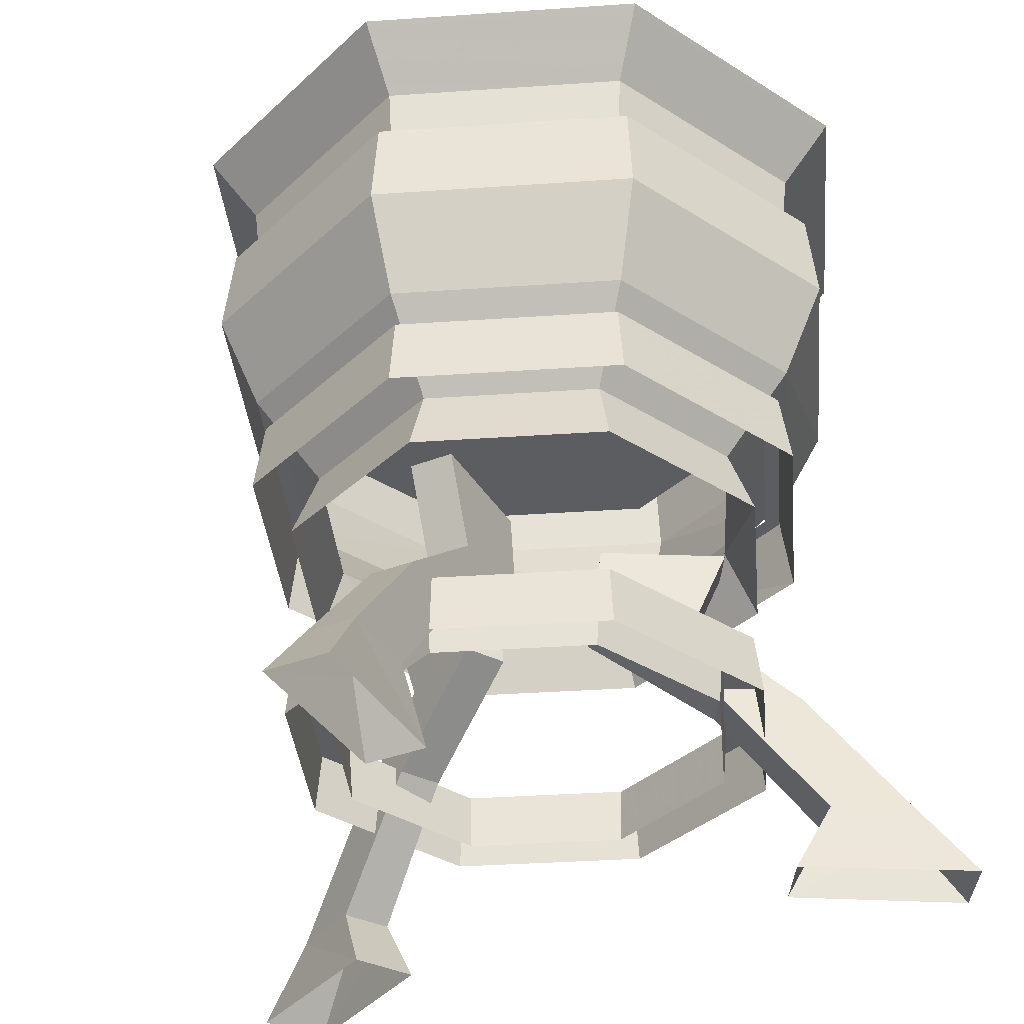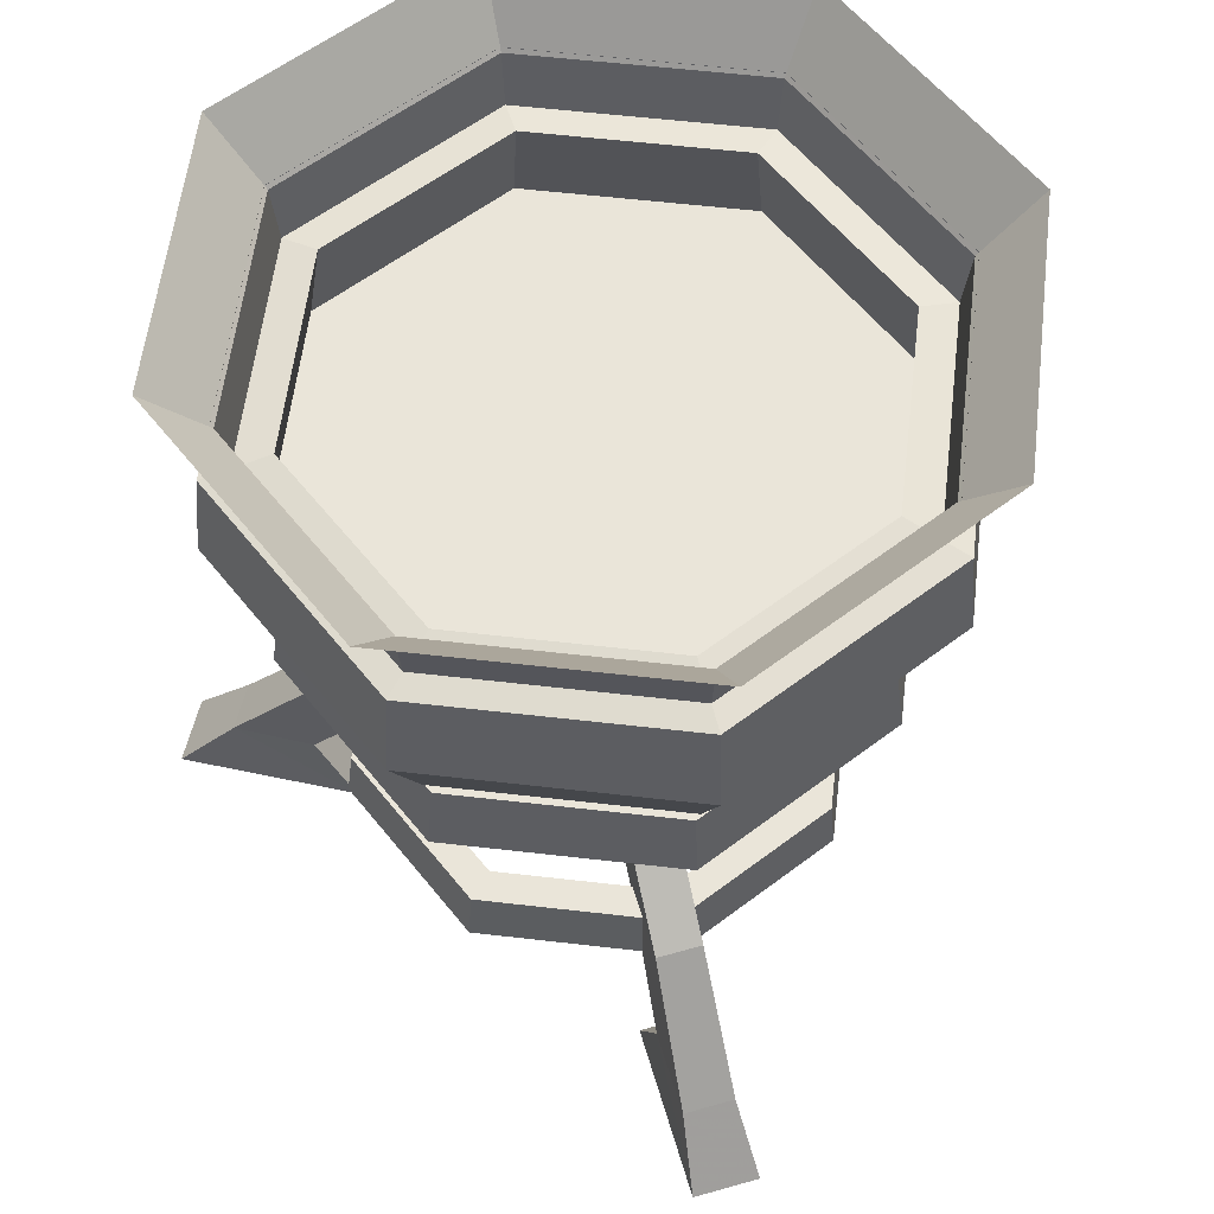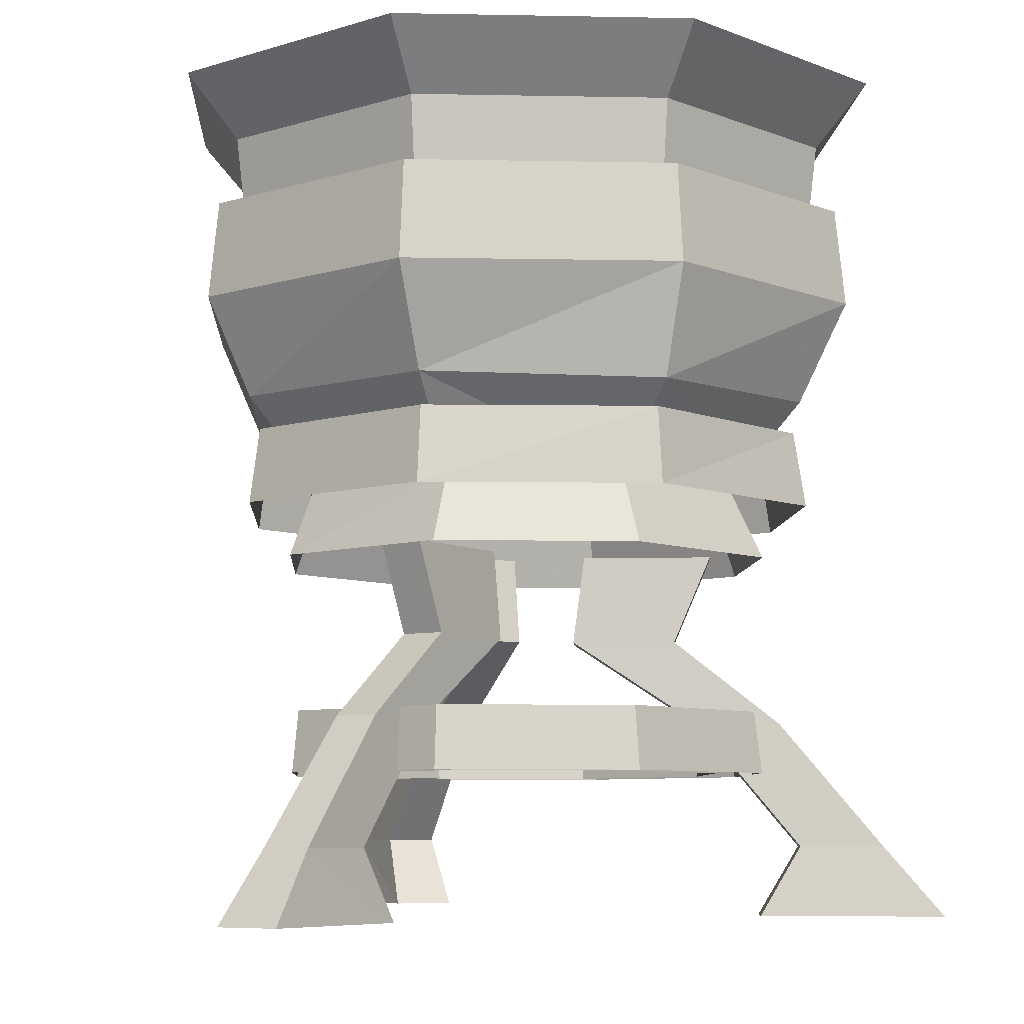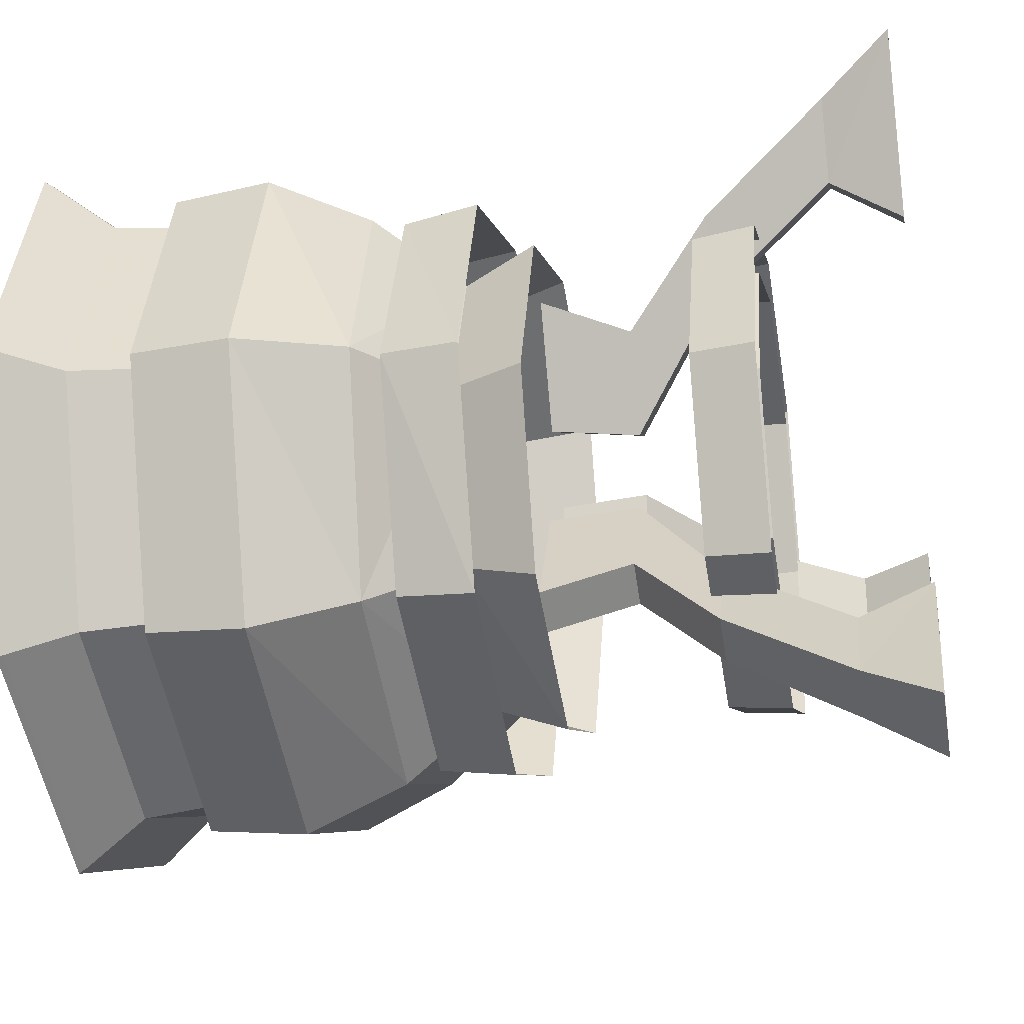
<metadata>
{"format":"obj","ext":"obj","renderer":"f3d","projection":"perspective","resolution":1024,"background":"white","views":[{"elev":-35.7,"azim":-62.3,"up":"+Z"},{"elev":58.4,"azim":-105.7,"up":"+Z"},{"elev":-7.1,"azim":64.3,"up":"+Z"},{"elev":-28.7,"azim":100.3,"up":"+Y"}]}
</metadata>
<code>
g Box01
v 23.5 -0.2594 27.36
v 17.7 13.74 27.36
v 15.92 11.82 32.87
v 20.93 -0.2594 32.87
v 3.7 19.54 27.36
v 3.692 17.49 32.99
v -10.3 13.74 27.36
v -8.86 12.29 32.99
v -16.1 -0.2594 27.36
v -14.06 -0.2594 32.99
v -10.3 -14.26 27.36
v -8.86 -12.81 32.99
v 3.7 -20.06 27.36
v 3.692 -18.01 32.99
v 17.7 -14.26 27.36
v 15.92 -12.34 32.87
v 19.96 15.92 39.39
v 27.74 -0.2594 38.87
v 3.702 23 39.46
v -12.75 16.19 39.46
v -19.56 -0.2594 39.46
v -12.75 -16.71 39.46
v 3.702 -23.52 39.46
v 19.96 -16.44 39.39
v 30.37 -0.2594 46.95
v 22.55 18.62 46.95
v 22 18.07 54.36
v 29.59 -0.2594 54.36
v 3.666 26.44 46.95
v 3.666 25.66 54.36
v -15.22 18.62 46.95
v -14.66 18.07 54.36
v -23.04 -0.2594 46.95
v -22.26 -0.2594 54.36
v -15.22 -19.14 46.95
v -14.66 -18.59 54.36
v 3.666 -26.96 46.95
v 3.666 -26.18 54.36
v 22.55 -19.14 46.95
v 22 -18.59 54.36
v 27.06 -0.2594 31.24
v 20.26 16.16 31.24
v 19.52 15.57 36.98
v 26.44 -0.2594 36.98
v 20.26 16.16 31.24
v 3.838 22.96 31.24
v 3.688 22.12 36.98
v 19.52 15.57 36.98
v 3.838 22.96 31.24
v -12.58 16.16 31.24
v -12.14 15.57 36.98
v 3.688 22.12 36.98
v -12.58 16.16 31.24
v -19.38 -0.2594 31.24
v -18.7 -0.2594 36.98
v -12.14 15.57 36.98
v -19.38 -0.2594 31.24
v -12.58 -16.68 31.24
v -12.14 -16.09 36.98
v -18.7 -0.2594 36.98
v -12.58 -16.68 31.24
v 3.838 -23.48 31.24
v 3.688 -22.64 36.98
v -12.14 -16.09 36.98
v 3.838 -23.48 31.24
v 20.26 -16.68 31.21
v 19.52 -16.09 36.98
v 3.688 -22.64 36.98
v 20.26 -16.68 31.21
v 27.06 -0.2594 31.24
v 26.44 -0.2594 36.98
v 19.52 -16.09 36.98
v 26.44 -0.2594 36.98
v 19.52 15.57 36.98
v 18.6 14.65 36.98
v 24.77 -0.2594 36.98
v 19.52 15.57 36.98
v 3.688 22.12 36.98
v 3.688 20.82 36.98
v 18.6 14.65 36.98
v 3.688 22.12 36.98
v -12.14 15.57 36.98
v -11.22 14.65 36.98
v 3.688 20.82 36.98
v -12.14 15.57 36.98
v -18.7 -0.2594 36.98
v -17.39 -0.2594 36.98
v -11.22 14.65 36.98
v -18.7 -0.2594 36.98
v -12.14 -16.09 36.98
v -11.22 -15.17 36.98
v -17.39 -0.2594 36.98
v -12.14 -16.09 36.98
v 3.688 -22.64 36.98
v 3.688 -21.34 36.98
v -11.22 -15.17 36.98
v 3.688 -22.64 36.98
v 19.52 -16.09 36.98
v 18.6 -15.17 36.98
v 3.688 -21.34 36.98
v 19.52 -16.09 36.98
v 26.44 -0.2594 36.98
v 24.77 -0.2594 36.98
v 18.6 -15.17 36.98
v 29.59 -0.2594 54.36
v 22 18.07 54.36
v 18.47 14.55 55.31
v 24.6 -0.2594 55.31
v 3.666 25.66 54.36
v 3.666 20.68 55.31
v -14.66 18.07 54.36
v -11.14 14.55 55.31
v -22.26 -0.2594 54.36
v -17.27 -0.2594 55.31
v -14.66 -18.59 54.36
v -11.14 -15.06 55.31
v 3.666 -26.18 54.36
v 3.666 -21.2 55.31
v 22 -18.59 54.36
v 18.47 -15.06 55.31
v 19.34 15.41 47.97
v 25.83 -0.2594 47.97
v 3.666 21.91 47.97
v -12.01 15.41 47.97
v -18.5 -0.2594 47.97
v -12.01 -15.93 47.97
v 3.666 -22.42 47.97
v 19.34 -15.93 47.97
v 19.34 15.41 47.97
v 19.34 -15.93 47.97
v 25.83 -0.2594 47.97
v 23.32 -0.2594 10.69
v 17.61 13.53 10.69
v 17.12 13.16 15.41
v 22.67 -0.2594 15.41
v 3.823 19.24 10.69
v 3.694 18.72 15.41
v -9.965 13.53 10.69
v -9.727 13.16 15.41
v -15.68 -0.2594 10.69
v -15.29 -0.2594 15.41
v -9.965 -14.05 10.69
v -9.727 -13.68 15.41
v 3.823 -19.76 10.69
v 3.694 -19.24 15.41
v 17.61 -14.05 10.69
v 17.12 -13.68 15.41
v 22.67 -0.2594 15.41
v 17.12 13.16 15.41
v 15.3 11.35 15.41
v 20.11 -0.2594 15.41
v 3.694 18.72 15.41
v 3.694 16.16 15.41
v -9.727 13.16 15.41
v -7.914 11.35 15.41
v -15.29 -0.2594 15.41
v -12.72 -0.2594 15.41
v -9.727 -13.68 15.41
v -7.914 -11.87 15.41
v 3.694 -19.24 15.41
v 3.694 -16.68 15.41
v 17.12 -13.68 15.41
v 15.3 -11.87 15.41
v 20.11 -0.2594 15.41
v 15.3 11.35 15.41
v 14.99 11.04 10.71
v 19.67 -0.2594 10.71
v 3.694 16.16 15.41
v 3.694 15.71 10.71
v -7.914 11.35 15.41
v -7.601 11.04 10.71
v 3.694 15.71 10.71
v -12.72 -0.2594 15.41
v -12.28 -0.2594 10.71
v -7.914 -11.87 15.41
v -7.601 -11.55 10.71
v -12.28 -0.2594 10.71
v 3.694 -16.68 15.41
v 3.694 -16.23 10.71
v 15.3 -11.87 15.41
v 14.99 -11.55 10.71
v 3.694 -16.23 10.71
v 19.67 -0.2594 10.71
v -12.01 15.41 47.97
v -12.01 -15.93 47.97
v 3.666 -22.42 47.97
v 3.666 21.91 47.97
v -18.5 -0.2594 47.97
v 20.55 16.62 54.08
v 21.01 17.09 59.61
v 28.2 -0.2594 59.61
v 27.54 -0.2594 54.08
v 3.666 23.61 54.08
v 3.666 24.27 59.61
v 21.01 17.09 59.61
v 20.55 16.62 54.08
v -13.21 16.62 54.08
v -13.68 17.09 59.61
v 3.666 24.27 59.61
v 3.666 23.61 54.08
v -20.21 -0.2594 54.08
v -20.87 -0.2594 59.61
v -13.68 17.09 59.61
v -13.21 16.62 54.08
v -13.21 -17.14 54.08
v -13.68 -17.61 59.61
v 3.666 -24.13 54.08
v 3.666 -24.79 59.61
v -13.68 -17.61 59.61
v -13.21 -17.14 54.08
v 20.55 -17.14 54.08
v 21.01 -17.61 59.61
v 27.54 -0.2594 54.08
v 28.2 -0.2594 59.61
v 21.01 -17.61 59.61
v 20.55 -17.14 54.08
v 27.96 -0.2594 59.31
v 20.85 16.92 59.31
v 20.39 16.46 53.82
v 27.31 -0.2594 53.82
v 20.85 16.92 59.31
v 3.667 24.04 59.31
v 3.667 23.38 53.82
v 20.39 16.46 53.82
v 3.667 24.04 59.31
v -13.51 16.92 59.31
v -13.05 16.46 53.82
v 3.667 23.38 53.82
v -13.51 16.92 59.31
v -20.63 -0.2594 59.31
v -19.98 -0.2594 53.82
v -13.05 16.46 53.82
v -13.51 -17.44 59.31
v -13.05 -16.98 53.82
v -13.51 -17.44 59.31
v 3.667 -24.56 59.31
v 3.667 -23.9 53.82
v -13.05 -16.98 53.82
v 20.85 -17.44 59.31
v 20.39 -16.98 53.82
v 20.85 -17.44 59.31
v 27.96 -0.2594 59.31
v 27.31 -0.2594 53.82
v 20.39 -16.98 53.82
v 23.89 19.97 64.41
v 32.27 -0.2594 64.41
v 3.666 28.35 64.41
v 23.89 19.97 64.41
v -16.56 19.97 64.41
v 3.666 28.35 64.41
v -24.94 -0.2594 64.41
v -16.56 19.97 64.41
v -16.56 -20.49 64.41
v 3.666 -28.86 64.41
v -16.56 -20.49 64.41
v 23.89 -20.49 64.41
v 32.27 -0.2594 64.41
v 23.89 -20.49 64.41
v 32 -0.2594 64.02
v 23.7 19.77 64.02
v 23.7 19.77 64.02
v 3.667 28.07 64.02
v 3.667 28.07 64.02
v -16.37 19.77 64.02
v -16.37 19.77 64.02
v -24.66 -0.2594 64.02
v -16.37 -20.29 64.02
v -16.37 -20.29 64.02
v 3.667 -28.59 64.02
v 23.7 -20.29 64.02
v 23.7 -20.29 64.02
v 32 -0.2594 64.02
v -16.15 -2.387 0.1329
v -19.01 -1.918 5.545
v -25.48 -1.997 5.545
v -29.74 -2.763 0.1329
v -16.21 2.444 0.1329
v -19.06 2.016 5.545
v -19.01 -1.918 5.545
v -16.15 -2.387 0.1329
v -29.81 2.341 0.1329
v -25.53 1.937 5.545
v -19.06 2.016 5.545
v -16.21 2.444 0.1329
v -29.74 -2.763 0.1329
v -25.48 -1.997 5.545
v -25.53 1.937 5.545
v -29.81 2.341 0.1329
v -1.21 -1.563 21.66
v -9.244 -1.661 21.66
v -17.49 -1.719 15.14
v -11.08 -1.641 15.14
v -1.253 1.935 21.66
v -1.21 -1.563 21.66
v -11.08 -1.641 15.14
v -11.12 1.878 15.14
v -9.286 1.837 21.66
v -1.253 1.935 21.66
v -11.12 1.878 15.14
v -17.53 1.799 15.14
v -9.244 -1.661 21.66
v -9.286 1.837 21.66
v -17.53 1.799 15.14
v -17.49 -1.719 15.14
v -2.105 -1.574 28.43
v -12.13 -1.697 28.43
v -2.148 1.924 28.43
v -2.105 -1.574 28.43
v -12.18 1.801 28.43
v -2.148 1.924 28.43
v -12.13 -1.697 28.43
v -12.18 1.801 28.43
v 15.22 -16.14 -0.3381
v 16.27 -18.97 5.074
v 19.57 -24.53 5.074
v 22.46 -27.91 -0.3381
v 11 -18.65 -0.3381
v 12.88 -20.98 5.074
v 16.27 -18.97 5.074
v 15.22 -16.14 -0.3381
v 18 -30.56 -0.3381
v 16.19 -26.54 5.074
v 12.88 -20.98 5.074
v 11 -18.65 -0.3381
v 22.46 -27.91 -0.3381
v 19.57 -24.53 5.074
v 16.19 -26.54 5.074
v 18 -30.56 -0.3381
v 7.057 -3.729 21.19
v 11.16 -10.64 21.19
v 15.33 -17.75 14.67
v 12.06 -12.24 14.67
v 4.049 -5.516 21.19
v 7.057 -3.729 21.19
v 12.06 -12.24 14.67
v 9.036 -14.04 14.67
v 8.152 -12.42 21.19
v 4.049 -5.516 21.19
v 9.036 -14.04 14.67
v 12.31 -19.54 14.67
v 11.16 -10.64 21.19
v 8.152 -12.42 21.19
v 12.31 -19.54 14.67
v 15.33 -17.75 14.67
v 7.514 -4.499 27.96
v 12.64 -13.12 27.96
v 4.506 -6.286 27.96
v 7.514 -4.499 27.96
v 9.628 -14.91 27.96
v 4.506 -6.286 27.96
v 12.64 -13.12 27.96
v 9.628 -14.91 27.96
v 9.225 18.11 -0.3381
v 11.32 20.6 5.074
v 14.45 26.25 5.074
v 15.96 30.69 -0.3381
v 13.66 15.65 -0.3381
v 14.76 18.69 5.074
v 11.32 20.6 5.074
v 9.225 18.11 -0.3381
v 20.64 28.1 -0.3381
v 17.89 24.34 5.074
v 14.76 18.69 5.074
v 13.66 15.65 -0.3381
v 15.96 30.69 -0.3381
v 14.45 26.25 5.074
v 17.89 24.34 5.074
v 20.64 28.1 -0.3381
v 2.8 4.963 21.19
v 6.697 11.99 21.19
v 10.73 19.18 14.67
v 7.626 13.57 14.67
v 5.859 3.266 21.19
v 2.8 4.963 21.19
v 7.626 13.57 14.67
v 10.7 11.87 14.67
v 9.756 10.29 21.19
v 5.859 3.266 21.19
v 10.7 11.87 14.67
v 13.81 17.47 14.67
v 6.697 11.99 21.19
v 9.756 10.29 21.19
v 13.81 17.47 14.67
v 10.73 19.18 14.67
v 3.234 5.746 27.96
v 8.099 14.52 27.96
v 6.293 4.048 27.96
v 3.234 5.746 27.96
v 11.16 12.82 27.96
v 6.293 4.048 27.96
v 8.099 14.52 27.96
v 11.16 12.82 27.96
f 1 2 3
f 3 4 1
f 2 5 6
f 6 3 2
f 5 7 8
f 8 6 5
f 7 9 10
f 10 8 7
f 9 11 12
f 12 10 9
f 11 13 14
f 14 12 11
f 13 15 16
f 16 14 13
f 15 1 4
f 4 16 15
f 3 17 18
f 18 4 3
f 6 19 17
f 17 3 6
f 8 20 19
f 19 6 8
f 10 21 20
f 20 8 10
f 12 22 21
f 21 10 12
f 14 23 22
f 22 12 14
f 14 16 24
f 24 23 14
f 4 18 24
f 24 16 4
f 25 26 27
f 27 28 25
f 26 29 30
f 30 27 26
f 29 31 32
f 32 30 29
f 31 33 34
f 34 32 31
f 33 35 36
f 36 34 33
f 35 37 38
f 38 36 35
f 37 39 40
f 40 38 37
f 39 25 28
f 28 40 39
f 41 42 43
f 43 44 41
f 45 46 47
f 47 48 45
f 49 50 51
f 51 52 49
f 53 54 55
f 55 56 53
f 57 58 59
f 59 60 57
f 61 62 63
f 63 64 61
f 65 66 67
f 67 68 65
f 69 70 71
f 71 72 69
f 73 74 75
f 75 76 73
f 77 78 79
f 79 80 77
f 81 82 83
f 83 84 81
f 85 86 87
f 87 88 85
f 89 90 91
f 91 92 89
f 93 94 95
f 95 96 93
f 97 98 99
f 99 100 97
f 101 102 103
f 103 104 101
f 105 106 107
f 107 108 105
f 106 109 110
f 110 107 106
f 109 111 112
f 112 110 109
f 111 113 114
f 114 112 111
f 113 115 116
f 116 114 113
f 115 117 118
f 118 116 115
f 117 119 120
f 120 118 117
f 119 105 108
f 108 120 119
f 108 107 121
f 121 122 108
f 107 110 123
f 123 121 107
f 110 112 124
f 124 123 110
f 112 114 125
f 125 124 112
f 114 116 126
f 126 125 114
f 116 118 127
f 127 126 116
f 118 120 128
f 128 127 118
f 120 108 122
f 122 128 120
f 129 130 131
f 26 25 18
f 18 17 26
f 19 29 26
f 26 17 19
f 31 29 19
f 19 20 31
f 33 31 20
f 20 21 33
f 35 33 21
f 21 22 35
f 37 35 22
f 22 23 37
f 39 37 23
f 23 24 39
f 25 39 24
f 24 18 25
f 132 133 134
f 134 135 132
f 133 136 137
f 137 134 133
f 136 138 139
f 139 137 136
f 138 140 141
f 141 139 138
f 140 142 143
f 143 141 140
f 142 144 145
f 145 143 142
f 144 146 147
f 147 145 144
f 146 132 135
f 135 147 146
f 148 149 150
f 150 151 148
f 149 152 153
f 153 150 149
f 152 154 155
f 155 153 152
f 154 156 157
f 157 155 154
f 156 158 159
f 159 157 156
f 158 160 161
f 161 159 158
f 160 162 163
f 163 161 160
f 162 148 151
f 151 163 162
f 164 165 166
f 166 167 164
f 165 168 169
f 169 166 165
f 168 170 171
f 171 172 168
f 170 173 174
f 174 171 170
f 173 175 176
f 176 177 173
f 175 178 179
f 179 176 175
f 178 180 181
f 181 182 178
f 180 164 183
f 183 181 180
f 184 185 186
f 186 187 184
f 187 186 130
f 130 129 187
f 184 188 185
f 189 190 191
f 191 192 189
f 193 194 195
f 195 196 193
f 197 198 199
f 199 200 197
f 201 202 203
f 203 204 201
f 205 206 202
f 202 201 205
f 207 208 209
f 209 210 207
f 211 212 208
f 208 207 211
f 213 214 215
f 215 216 213
f 217 218 219
f 219 220 217
f 221 222 223
f 223 224 221
f 225 226 227
f 227 228 225
f 229 230 231
f 231 232 229
f 230 233 234
f 234 231 230
f 235 236 237
f 237 238 235
f 236 239 240
f 240 237 236
f 241 242 243
f 243 244 241
f 245 246 191
f 191 190 245
f 247 248 195
f 195 194 247
f 249 250 199
f 199 198 249
f 251 252 203
f 203 202 251
f 253 251 202
f 202 206 253
f 254 255 209
f 209 208 254
f 256 254 208
f 208 212 256
f 257 258 215
f 215 214 257
f 259 260 218
f 218 217 259
f 261 262 222
f 222 221 261
f 263 264 226
f 226 225 263
f 265 266 230
f 230 229 265
f 266 267 233
f 233 230 266
f 268 269 236
f 236 235 268
f 269 270 239
f 239 236 269
f 271 272 242
f 242 241 271
f 273 274 275
f 275 276 273
f 277 278 279
f 279 280 277
f 281 282 283
f 283 284 281
f 285 286 287
f 287 288 285
f 289 290 291
f 291 292 289
f 293 294 295
f 295 296 293
f 297 298 299
f 299 300 297
f 301 302 303
f 303 304 301
f 305 306 290
f 290 289 305
f 307 308 294
f 294 293 307
f 309 310 298
f 298 297 309
f 311 312 302
f 302 301 311
f 292 291 275
f 275 274 292
f 296 295 279
f 279 278 296
f 300 299 283
f 283 282 300
f 304 303 287
f 287 286 304
f 313 314 315
f 315 316 313
f 317 318 319
f 319 320 317
f 321 322 323
f 323 324 321
f 325 326 327
f 327 328 325
f 329 330 331
f 331 332 329
f 333 334 335
f 335 336 333
f 337 338 339
f 339 340 337
f 341 342 343
f 343 344 341
f 345 346 330
f 330 329 345
f 347 348 334
f 334 333 347
f 349 350 338
f 338 337 349
f 351 352 342
f 342 341 351
f 332 331 315
f 315 314 332
f 336 335 319
f 319 318 336
f 340 339 323
f 323 322 340
f 344 343 327
f 327 326 344
f 353 354 355
f 355 356 353
f 357 358 359
f 359 360 357
f 361 362 363
f 363 364 361
f 365 366 367
f 367 368 365
f 369 370 371
f 371 372 369
f 373 374 375
f 375 376 373
f 377 378 379
f 379 380 377
f 381 382 383
f 383 384 381
f 385 386 370
f 370 369 385
f 387 388 374
f 374 373 387
f 389 390 378
f 378 377 389
f 391 392 382
f 382 381 391
f 372 371 355
f 355 354 372
f 376 375 359
f 359 358 376
f 380 379 363
f 363 362 380
f 384 383 367
f 367 366 384

</code>
